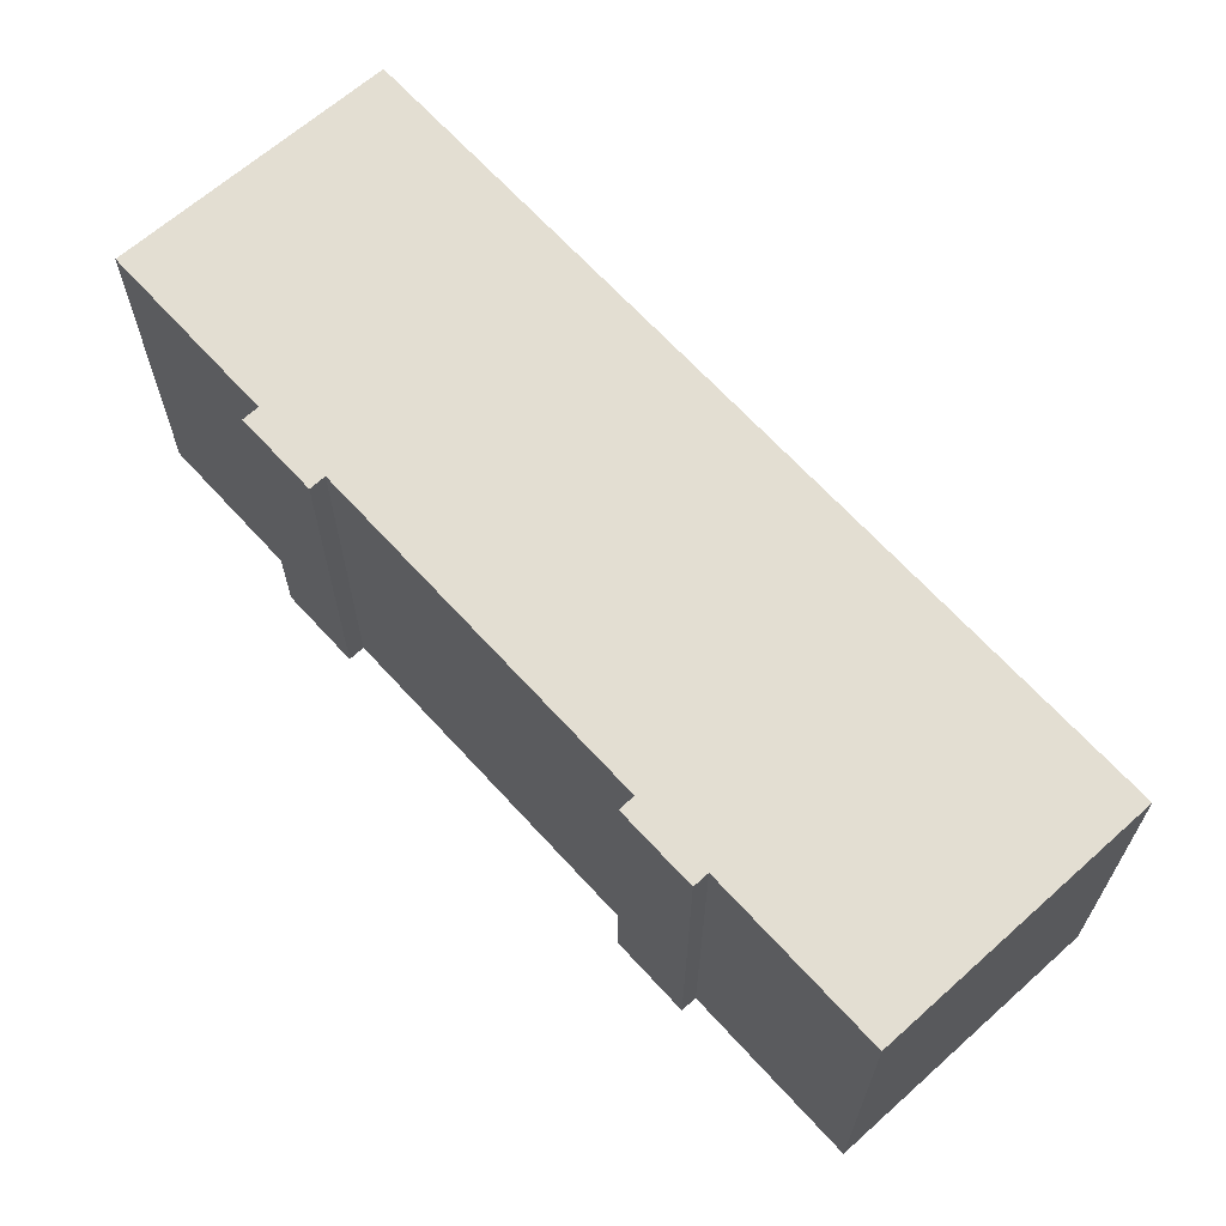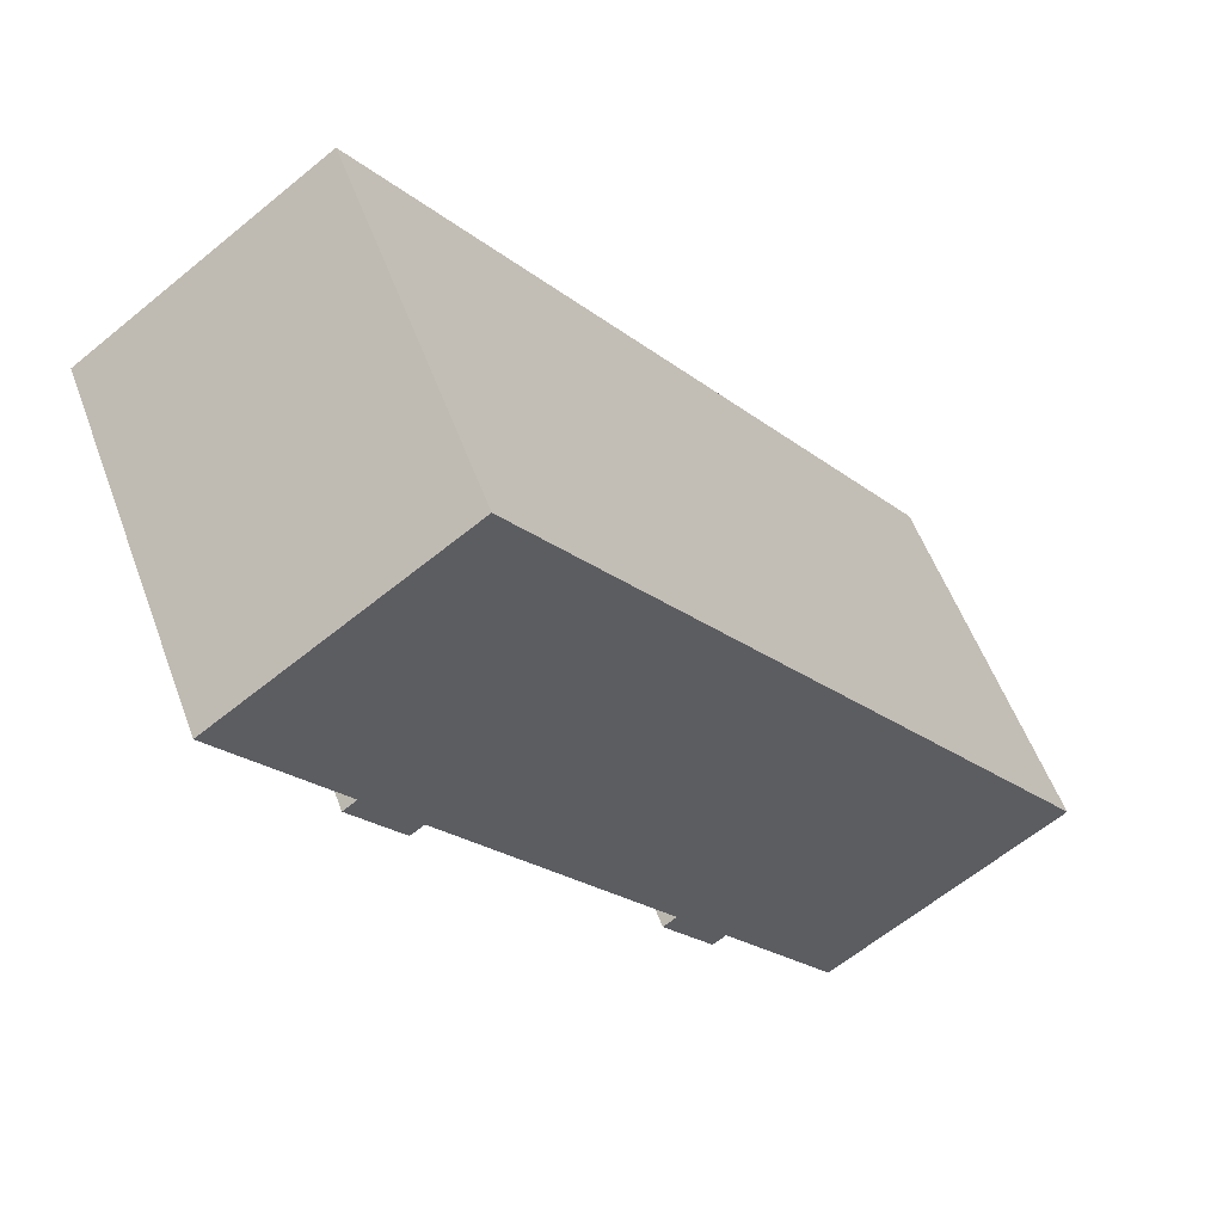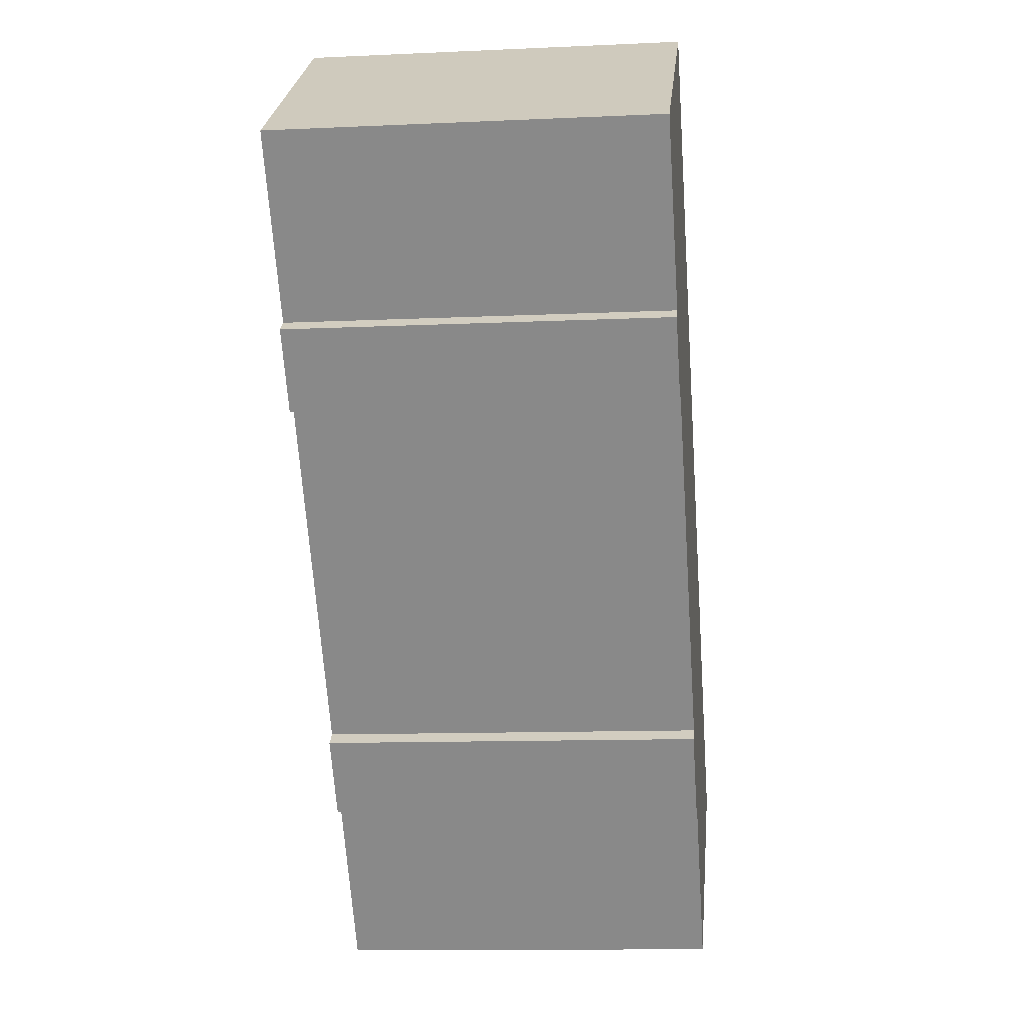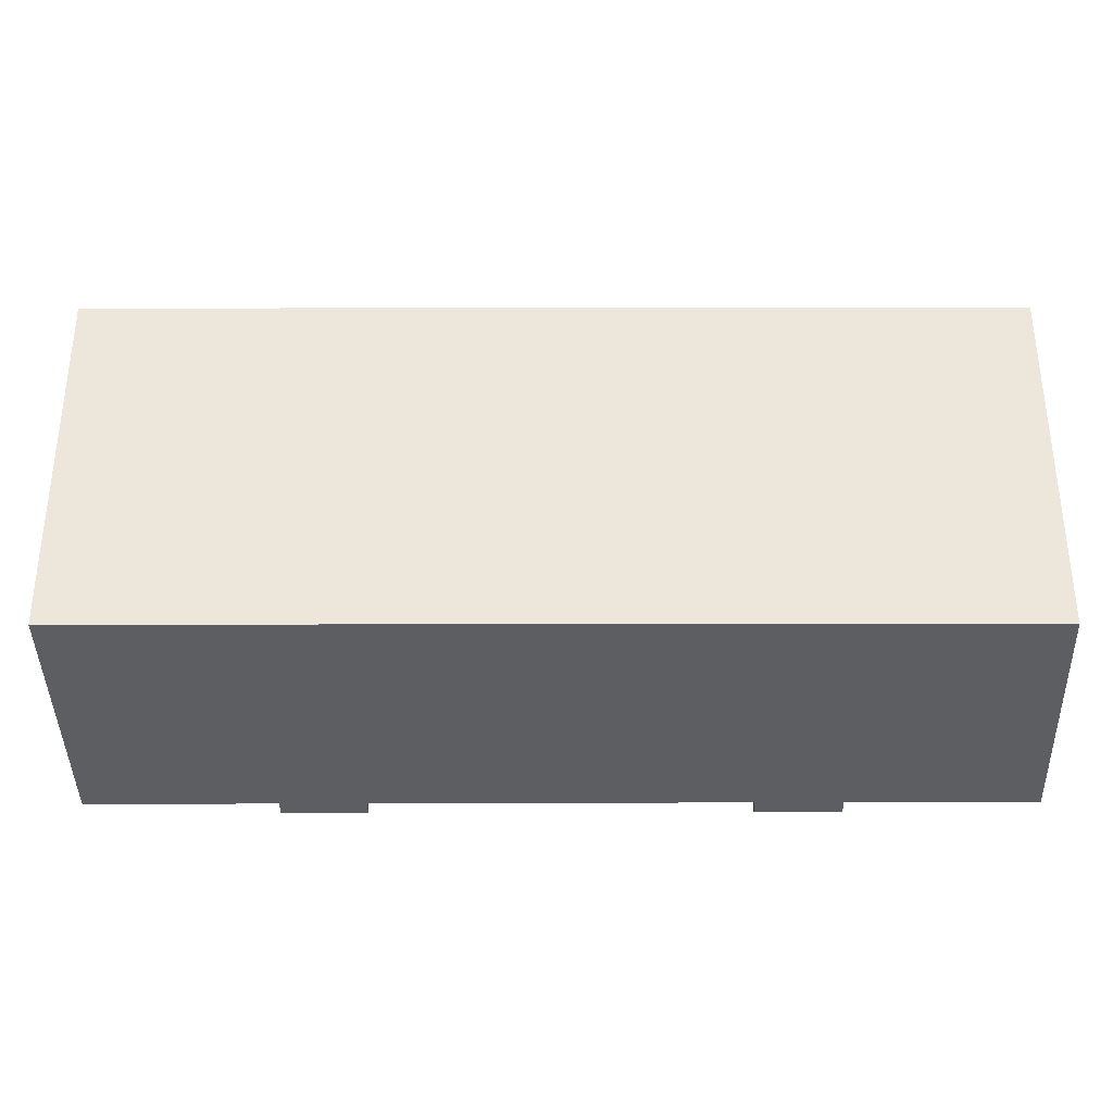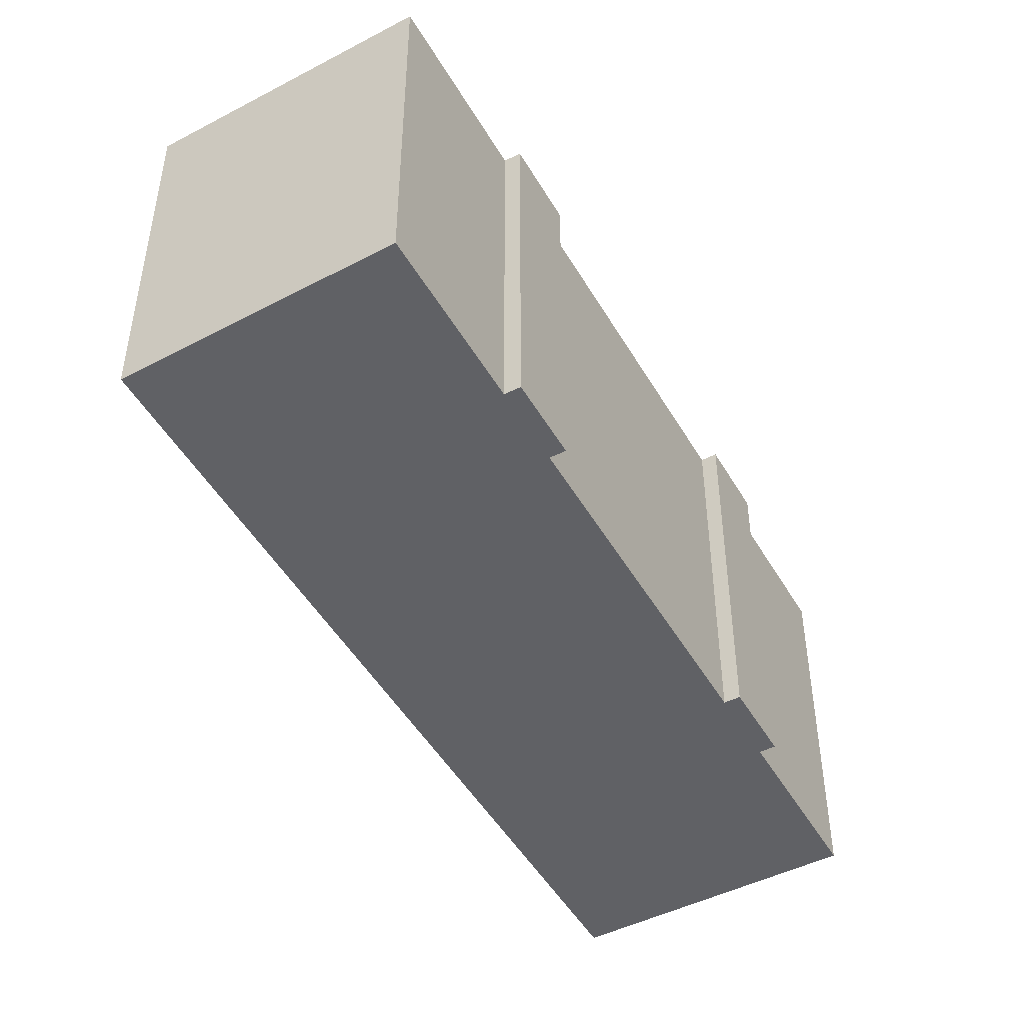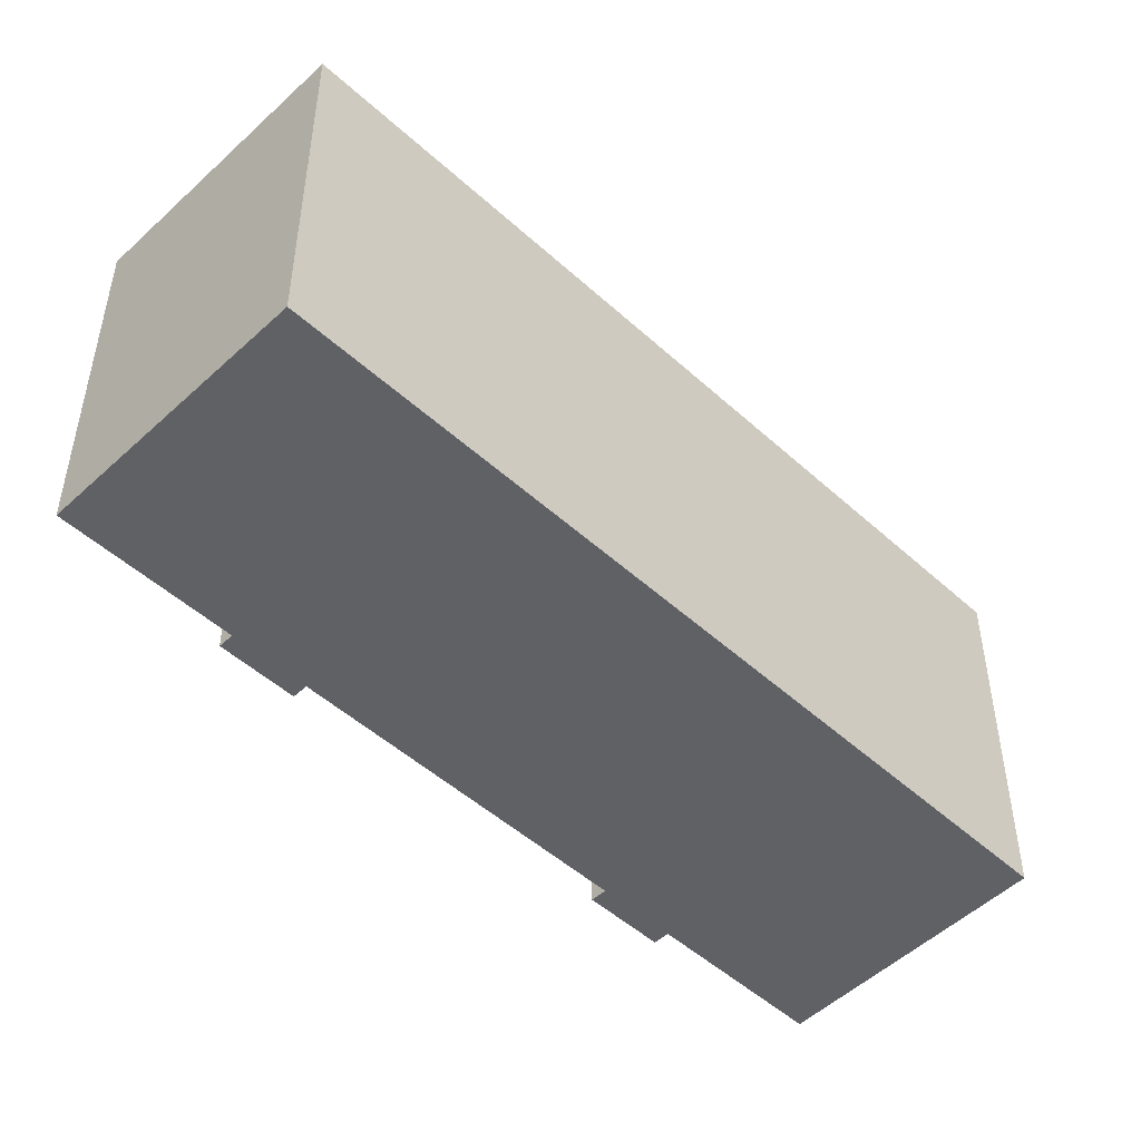
<metadata>
{"format":"obj","ext":"obj","renderer":"f3d","projection":"perspective","resolution":1024,"background":"white","views":[{"elev":67.4,"azim":174.6,"up":"+Y"},{"elev":55.1,"azim":159.9,"up":"+Z"},{"elev":-11.2,"azim":96.5,"up":"+Z"},{"elev":-37.6,"azim":-52.7,"up":"+Y"},{"elev":-48.0,"azim":66.0,"up":"+Y"},{"elev":-49.5,"azim":-97.9,"up":"+Y"}]}
</metadata>
<code>
v  20.25 -1.632e-15 26.66
v  24.76 -9.18e-16 14.99
v  28.93 -1.256e-15 20.52
v  17.26 -1.391e-15 22.72
v  25.07 -8.783e-16 14.34
v  23.58 -7.579e-16 12.38
v  15.6 -1.257e-15 20.53
v  23.38 -7.415e-16 12.11
v  22.87 -7.648e-16 12.49
v  14.66 -9.777e-17 1.597
v  9.875 -7.959e-16 13
v  7.95 -6.408e-16 10.46
v  14.95 -5.863e-17 0.9574
v  13.56 5.381e-17 -0.8788
v  1.971 -1.589e-16 2.594
v  12.79 5.373e-17 -0.8775
v  13.28 7.649e-17 -1.249
v  8.611 3.927e-16 -6.414
v  0 0 0
v  15.15 -7.49e-17 1.223
v  25.27 -8.947e-16 14.61
v  28.93 13.76 20.52
v  17.26 13.76 22.72
v  20.25 13.76 26.66
v  15.6 13.76 20.53
v  9.875 13.76 13
v  24.76 13.76 14.99
v  7.95 13.76 10.46
v  25.27 13.76 14.61
v  25.07 13.76 14.34
v  22.87 13.76 12.49
v  23.58 13.76 12.38
v  23.38 13.76 12.11
v  13.56 13.76 -0.8793
v  12.79 13.76 -0.878
v  14.95 13.76 0.957
v  13.28 13.76 -1.25
v  1.972 13.76 2.594
v  14.66 13.76 1.596
v  0.0002927 13.76 -0.0004363
v  8.612 13.76 -6.414
v  15.15 13.76 1.223
g defaultobject
f 1 2 3
f 2 1 4
f 2 4 5
f 5 4 6
f 6 4 7
f 6 7 8
f 8 7 9
f 9 7 10
f 10 7 11
f 10 11 12
f 10 12 13
f 13 12 14
f 14 12 15
f 14 15 16
f 14 16 17
f 16 15 18
f 18 15 19
f 13 20 10
f 5 21 2
f 22 23 24
f 23 22 25
f 25 22 26
f 26 22 27
f 26 27 28
f 28 27 29
f 28 29 30
f 28 30 31
f 31 30 32
f 31 32 33
f 34 35 36
f 35 34 37
f 31 38 28
f 38 31 39
f 38 39 40
f 40 39 41
f 41 39 35
f 35 39 42
f 35 42 36
f 26 12 11
f 12 26 28
f 25 11 7
f 11 25 26
f 23 7 4
f 7 23 25
f 24 4 1
f 4 24 23
f 3 24 1
f 24 3 22
f 2 22 3
f 22 2 27
f 21 27 2
f 27 21 29
f 5 29 21
f 29 5 30
f 6 30 5
f 30 6 32
f 8 32 6
f 32 8 33
f 31 8 9
f 8 31 33
f 10 31 9
f 31 10 39
f 20 39 10
f 39 20 42
f 13 42 20
f 42 13 36
f 14 36 13
f 36 14 34
f 17 34 14
f 34 17 37
f 35 17 16
f 17 35 37
f 18 35 16
f 35 18 41
f 40 18 19
f 18 40 41
f 38 19 15
f 19 38 40
f 28 15 12
f 15 28 38

</code>
